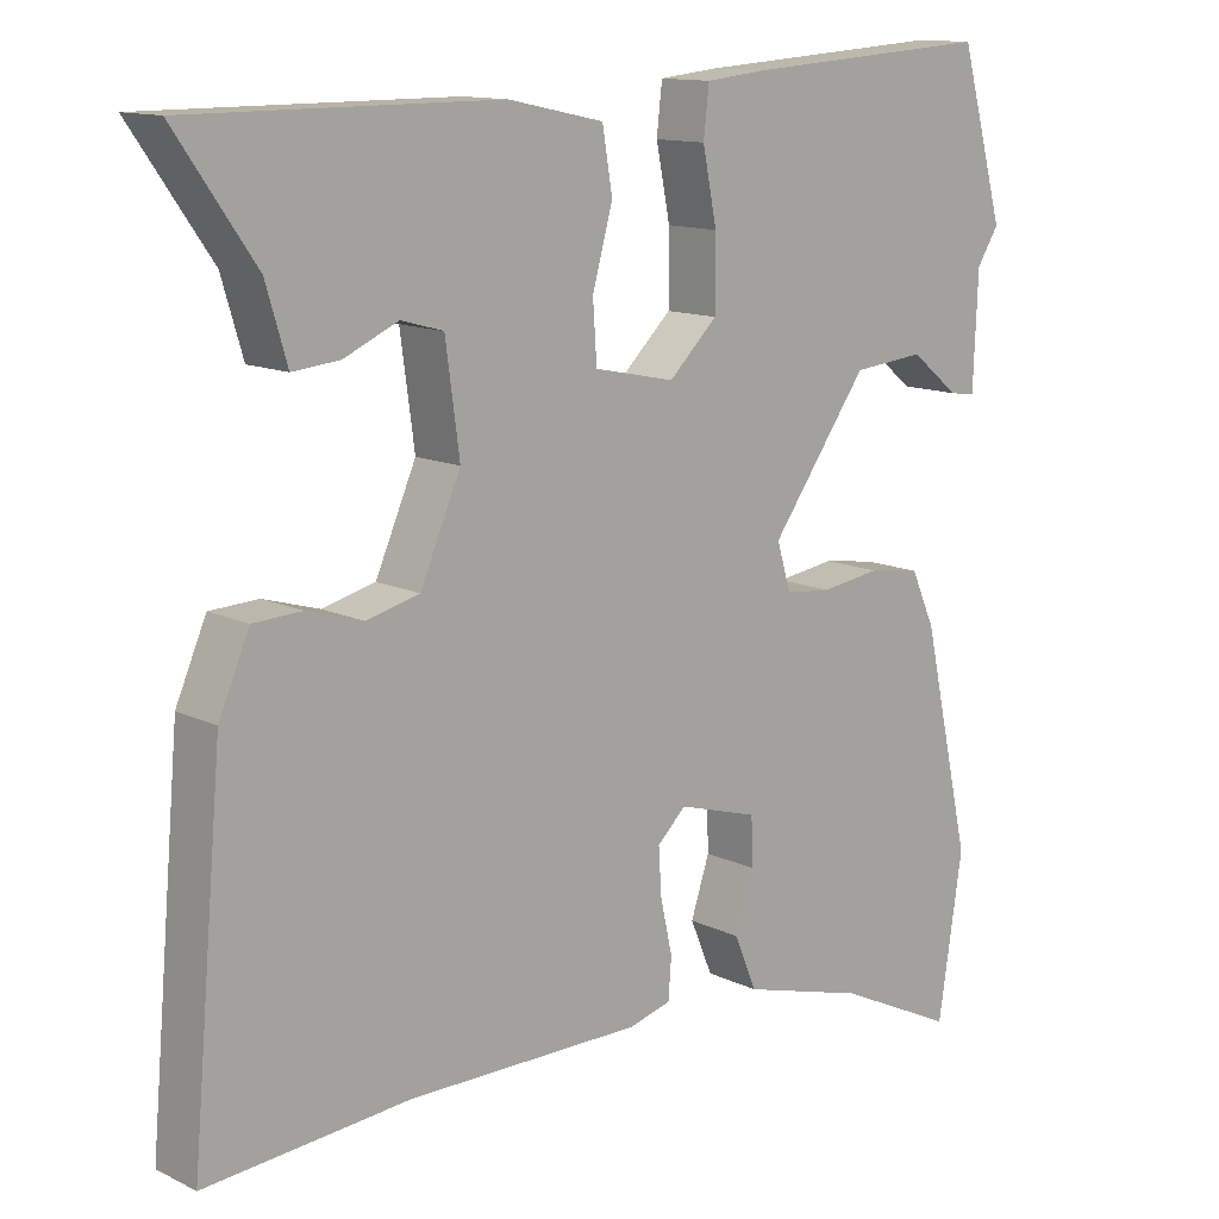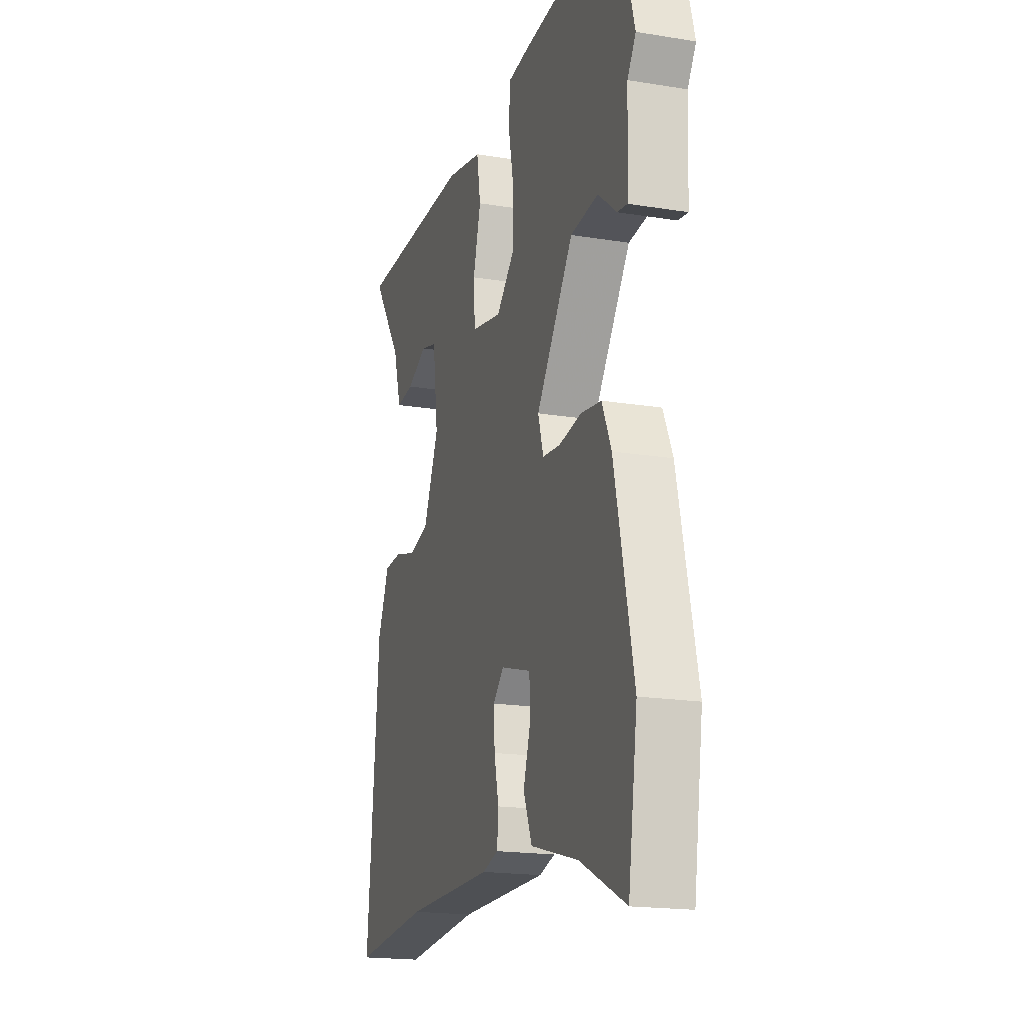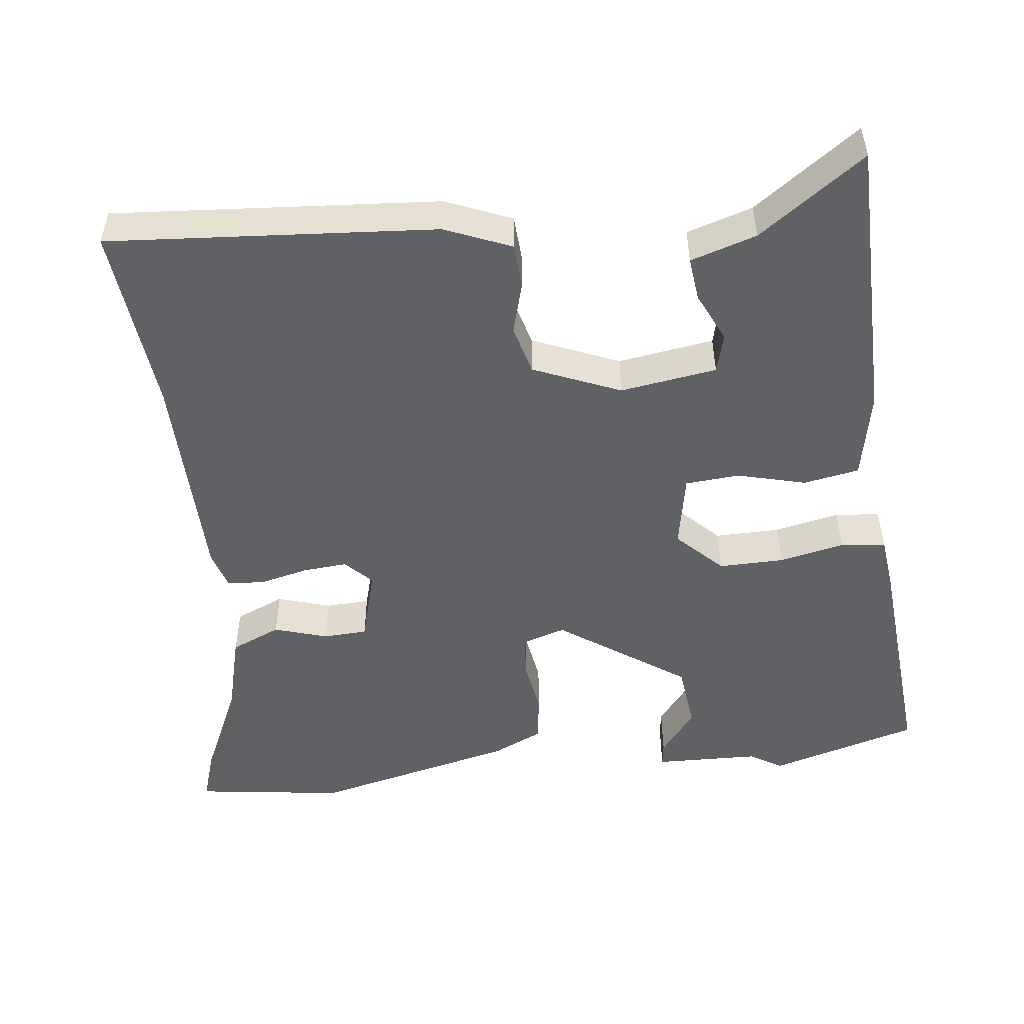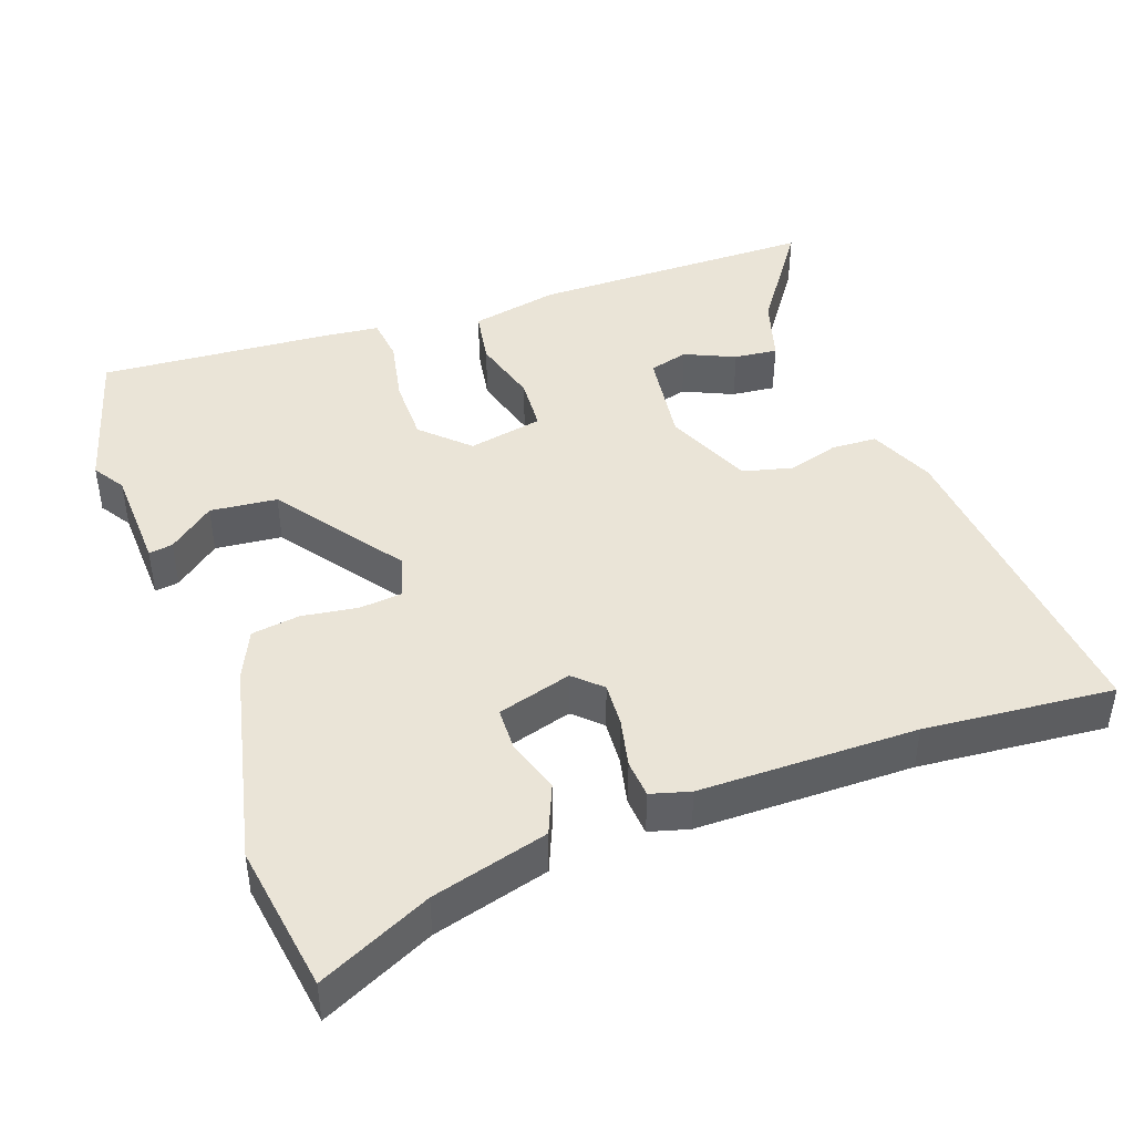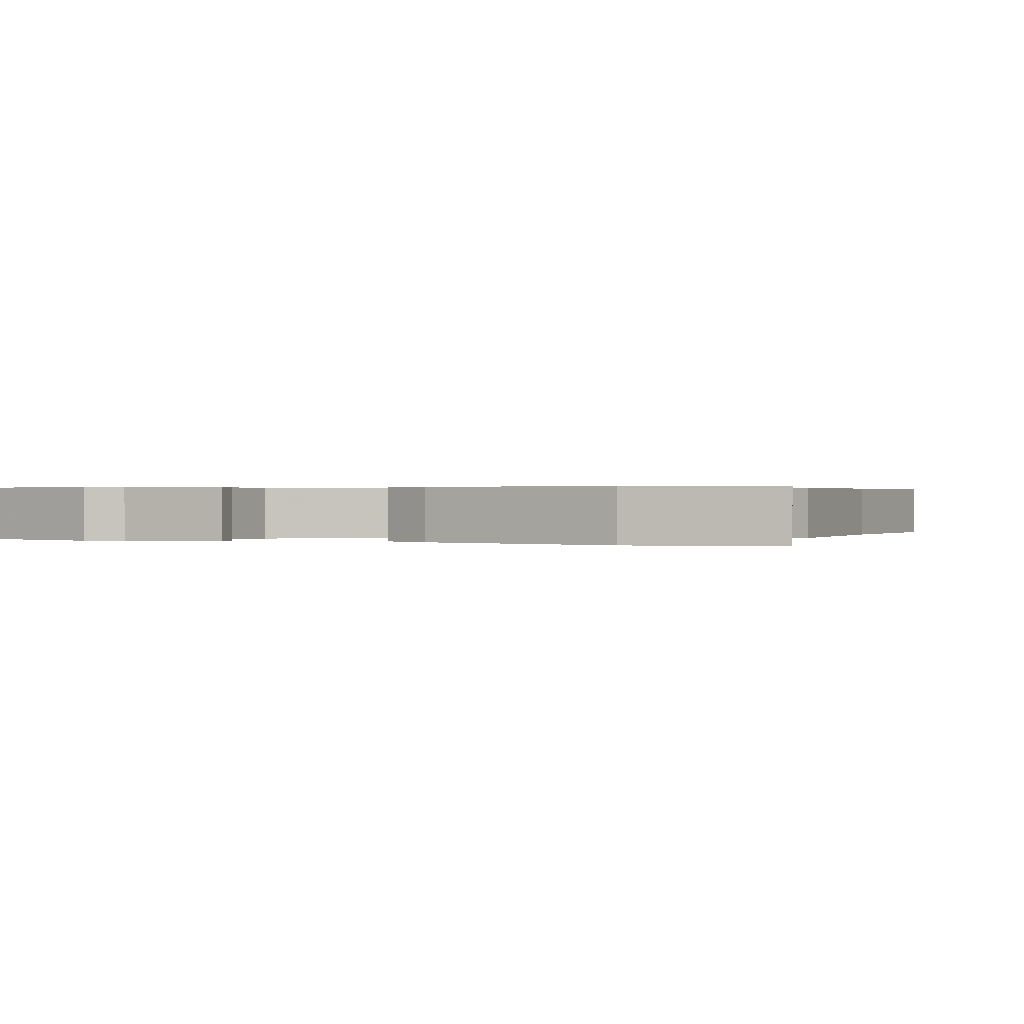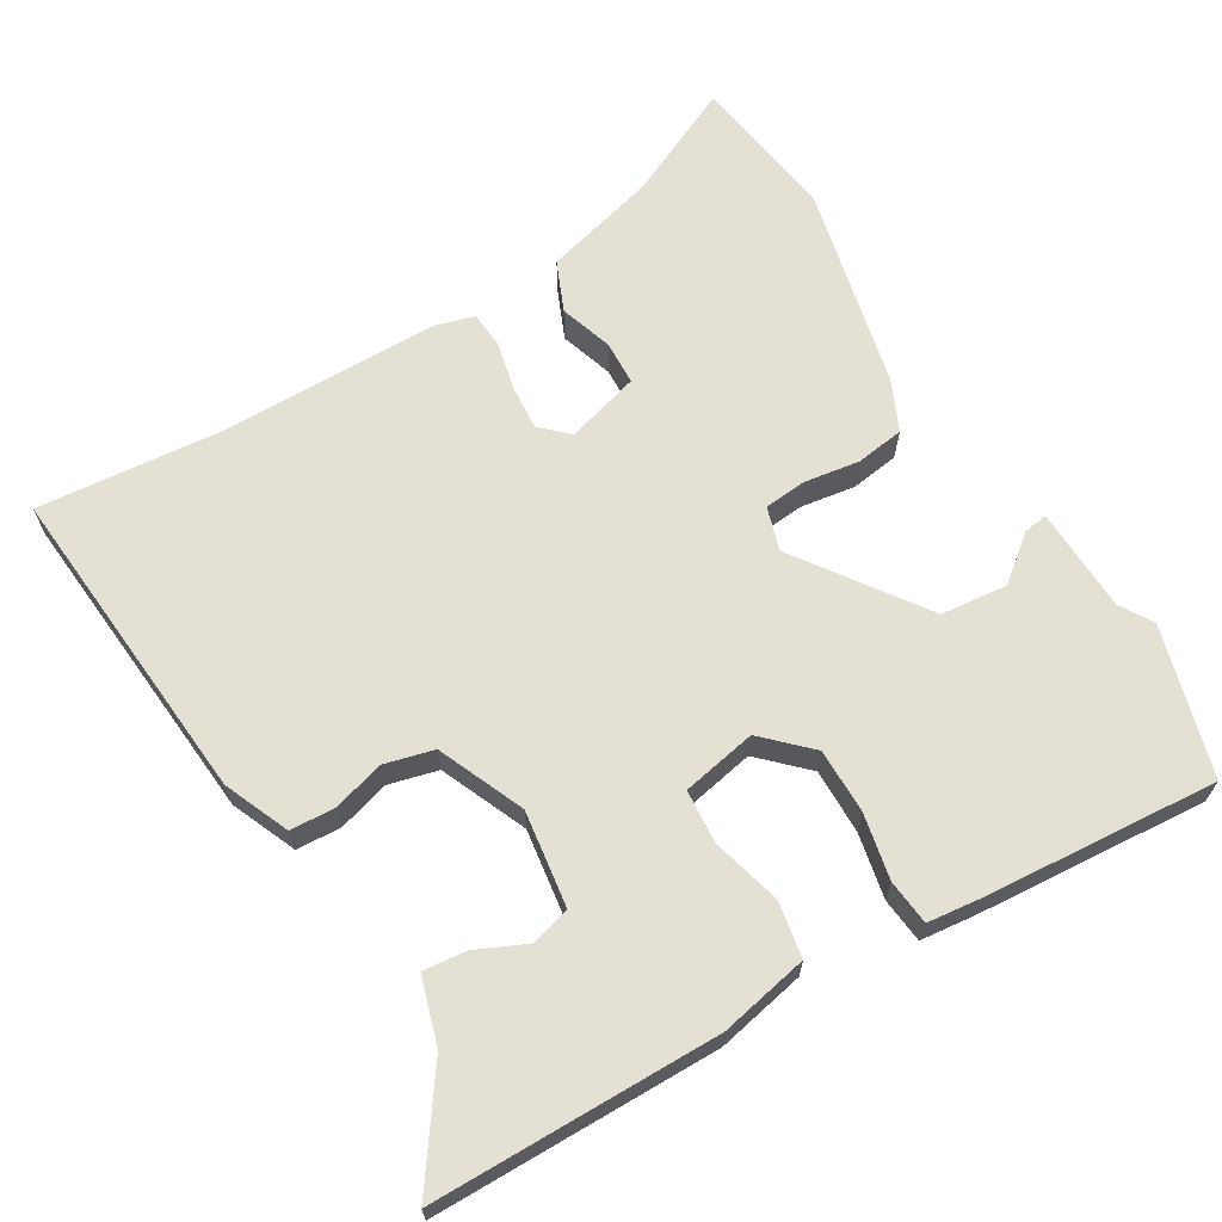
<metadata>
{"format":"obj","ext":"obj","renderer":"f3d","projection":"perspective","resolution":1024,"background":"white","views":[{"elev":12.8,"azim":-42.2,"up":"+Z"},{"elev":-18.5,"azim":72.6,"up":"+Z"},{"elev":-50.3,"azim":-82.5,"up":"+Y"},{"elev":43.6,"azim":160.4,"up":"+Y"},{"elev":0.4,"azim":113.7,"up":"+Y"},{"elev":65.7,"azim":-30.5,"up":"+Y"}]}
</metadata>
<code>
v -0.57 0.07 0.5
v -0.331 0.07 0.5
v -0.176 0.07 0.5
v -0.054 0.07 0.474
v -0.041 0.07 0.397
v -0.067 0.07 0.303
v -0.062 0.07 0.228
v 0.041 0.07 0.207
v 0.103 0.07 0.267
v 0.103 0.07 0.357
v 0.085 0.07 0.447
v 0.092 0.07 0.509
v 0.168 0.07 0.517
v 0.489 0.07 0.539
v 0.546 0.07 0.333
v 0.518 0.07 0.289
v 0.512 0.07 0.144
v 0.479 0.07 0.149
v 0.417 0.07 0.199
v 0.325 0.07 0.19
v 0.201 0.07 0.017
v 0.219 0.07 -0.043
v 0.278 0.07 -0.049
v 0.354 0.07 -0.038
v 0.421 0.07 -0.048
v 0.452 0.07 -0.117
v 0.515 0.07 -0.399
v 0.484 0.07 -0.604
v 0.331 0.07 -0.531
v 0.172 0.07 -0.487
v 0.143 0.07 -0.418
v 0.167 0.07 -0.345
v 0.165 0.07 -0.284
v 0.063 0.07 -0.254
v 0.026 0.07 -0.289
v 0.03 0.07 -0.35
v 0.045 0.07 -0.417
v 0.041 0.07 -0.469
v -0.013 0.07 -0.484
v -0.312 0.07 -0.484
v -0.572 0.07 -0.506
v -0.532 0.07 -0.057
v -0.493 0.07 0.033
v -0.431 0.07 0.036
v -0.36 0.07 0.015
v -0.292 0.07 0.032
v -0.24 0.07 0.151
v -0.258 0.07 0.284
v -0.312 0.07 0.299
v -0.381 0.07 0.268
v -0.441 0.07 0.262
v -0.468 0.07 0.353
v -0.57 0 0.5
v -0.331 0 0.5
v -0.176 0 0.5
v -0.054 0 0.474
v -0.041 0 0.397
v -0.067 0 0.303
v -0.062 0 0.228
v 0.041 0 0.207
v 0.103 0 0.267
v 0.103 0 0.357
v 0.085 0 0.447
v 0.092 0 0.509
v 0.168 0 0.517
v 0.489 0 0.539
v 0.546 0 0.333
v 0.518 0 0.289
v 0.512 0 0.144
v 0.479 0 0.149
v 0.417 0 0.199
v 0.325 0 0.19
v 0.201 0 0.017
v 0.219 0 -0.043
v 0.278 0 -0.049
v 0.354 0 -0.038
v 0.421 0 -0.048
v 0.452 0 -0.117
v 0.515 0 -0.399
v 0.484 0 -0.604
v 0.331 0 -0.531
v 0.172 0 -0.487
v 0.143 0 -0.418
v 0.167 0 -0.345
v 0.165 0 -0.284
v 0.063 0 -0.254
v 0.026 0 -0.289
v 0.03 0 -0.35
v 0.045 0 -0.417
v 0.041 0 -0.469
v -0.013 0 -0.484
v -0.312 0 -0.484
v -0.572 0 -0.506
v -0.532 0 -0.057
v -0.493 0 0.033
v -0.431 0 0.036
v -0.36 0 0.015
v -0.292 0 0.032
v -0.24 0 0.151
v -0.258 0 0.284
v -0.312 0 0.299
v -0.381 0 0.268
v -0.441 0 0.262
v -0.468 0 0.353
f 49 50 51 52
f 52 1 2
f 49 52 2
f 48 49 2
f 43 44 45
f 42 43 45
f 41 42 45
f 40 41 45
f 40 45 46
f 39 40 46
f 38 39 46
f 37 38 46
f 36 37 46
f 35 36 46 47
f 29 30 31 32
f 29 32 33
f 28 29 33
f 27 28 33
f 26 27 33
f 25 26 33
f 24 25 33
f 23 24 33
f 22 23 33 34
f 16 17 18 19
f 16 19 20
f 15 16 20
f 14 15 20
f 13 14 20
f 12 13 20
f 11 12 20
f 10 11 20
f 9 10 20 21
f 4 5 6
f 3 4 6
f 2 3 6
f 48 2 6
f 48 6 7
f 47 48 7
f 35 47 7 8
f 22 34 35
f 21 22 35
f 9 21 35
f 8 9 35
f 104 103 102 101
f 54 53 104
f 54 104 101
f 54 101 100
f 97 96 95
f 97 95 94
f 97 94 93
f 97 93 92
f 98 97 92
f 98 92 91
f 98 91 90
f 98 90 89
f 98 89 88
f 99 98 88 87
f 84 83 82 81
f 85 84 81
f 85 81 80
f 85 80 79
f 85 79 78
f 85 78 77
f 85 77 76
f 85 76 75
f 86 85 75 74
f 71 70 69 68
f 72 71 68
f 72 68 67
f 72 67 66
f 72 66 65
f 72 65 64
f 72 64 63
f 72 63 62
f 73 72 62 61
f 58 57 56
f 58 56 55
f 58 55 54
f 58 54 100
f 59 58 100
f 59 100 99
f 60 59 99 87
f 87 86 74
f 87 74 73
f 87 73 61
f 87 61 60
f 1 53 54 2
f 2 54 55 3
f 3 55 56 4
f 4 56 57 5
f 5 57 58 6
f 6 58 59 7
f 7 59 60 8
f 8 60 61 9
f 9 61 62 10
f 10 62 63 11
f 11 63 64 12
f 12 64 65 13
f 13 65 66 14
f 14 66 67 15
f 15 67 68 16
f 16 68 69 17
f 17 69 70 18
f 18 70 71 19
f 19 71 72 20
f 20 72 73 21
f 21 73 74 22
f 22 74 75 23
f 23 75 76 24
f 24 76 77 25
f 25 77 78 26
f 26 78 79 27
f 27 79 80 28
f 28 80 81 29
f 29 81 82 30
f 30 82 83 31
f 31 83 84 32
f 32 84 85 33
f 33 85 86 34
f 34 86 87 35
f 35 87 88 36
f 36 88 89 37
f 37 89 90 38
f 38 90 91 39
f 39 91 92 40
f 40 92 93 41
f 41 93 94 42
f 42 94 95 43
f 43 95 96 44
f 44 96 97 45
f 45 97 98 46
f 46 98 99 47
f 47 99 100 48
f 48 100 101 49
f 49 101 102 50
f 50 102 103 51
f 51 103 104 52
f 52 104 53 1

</code>
